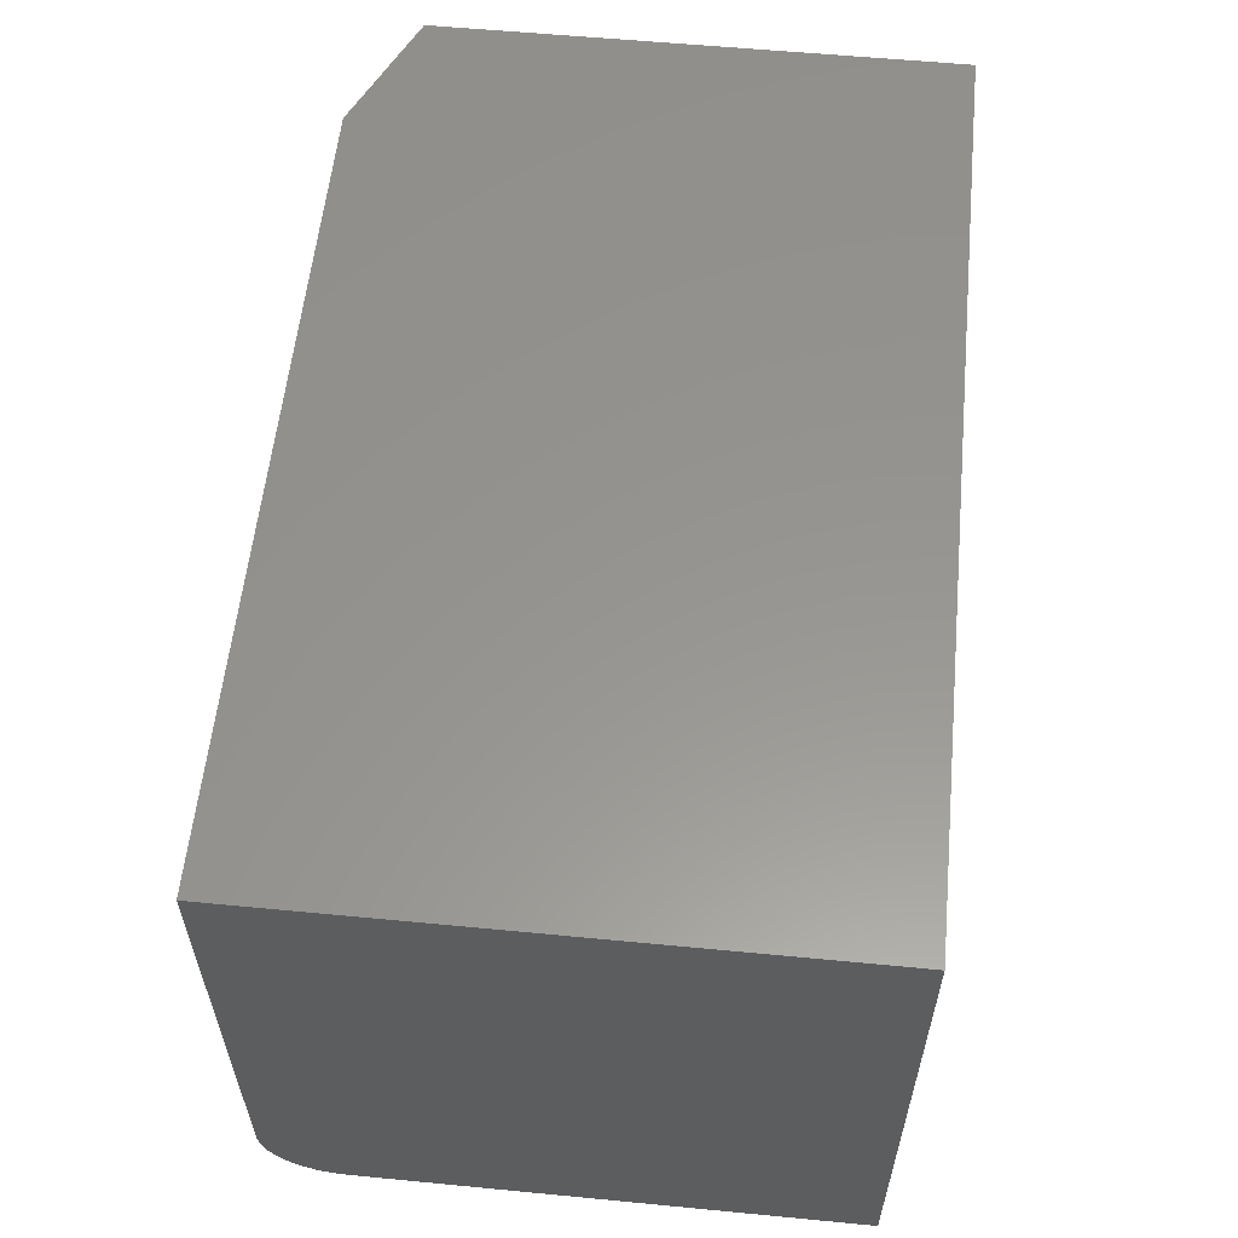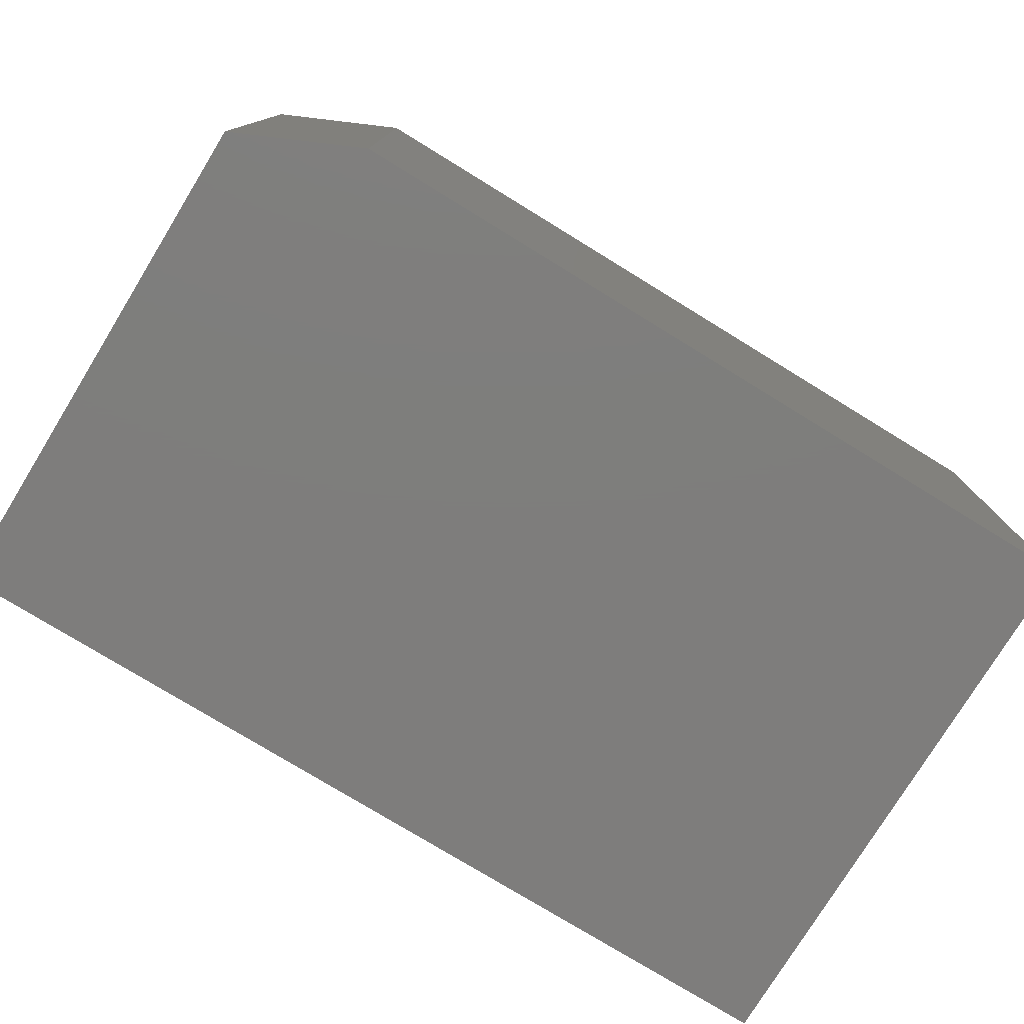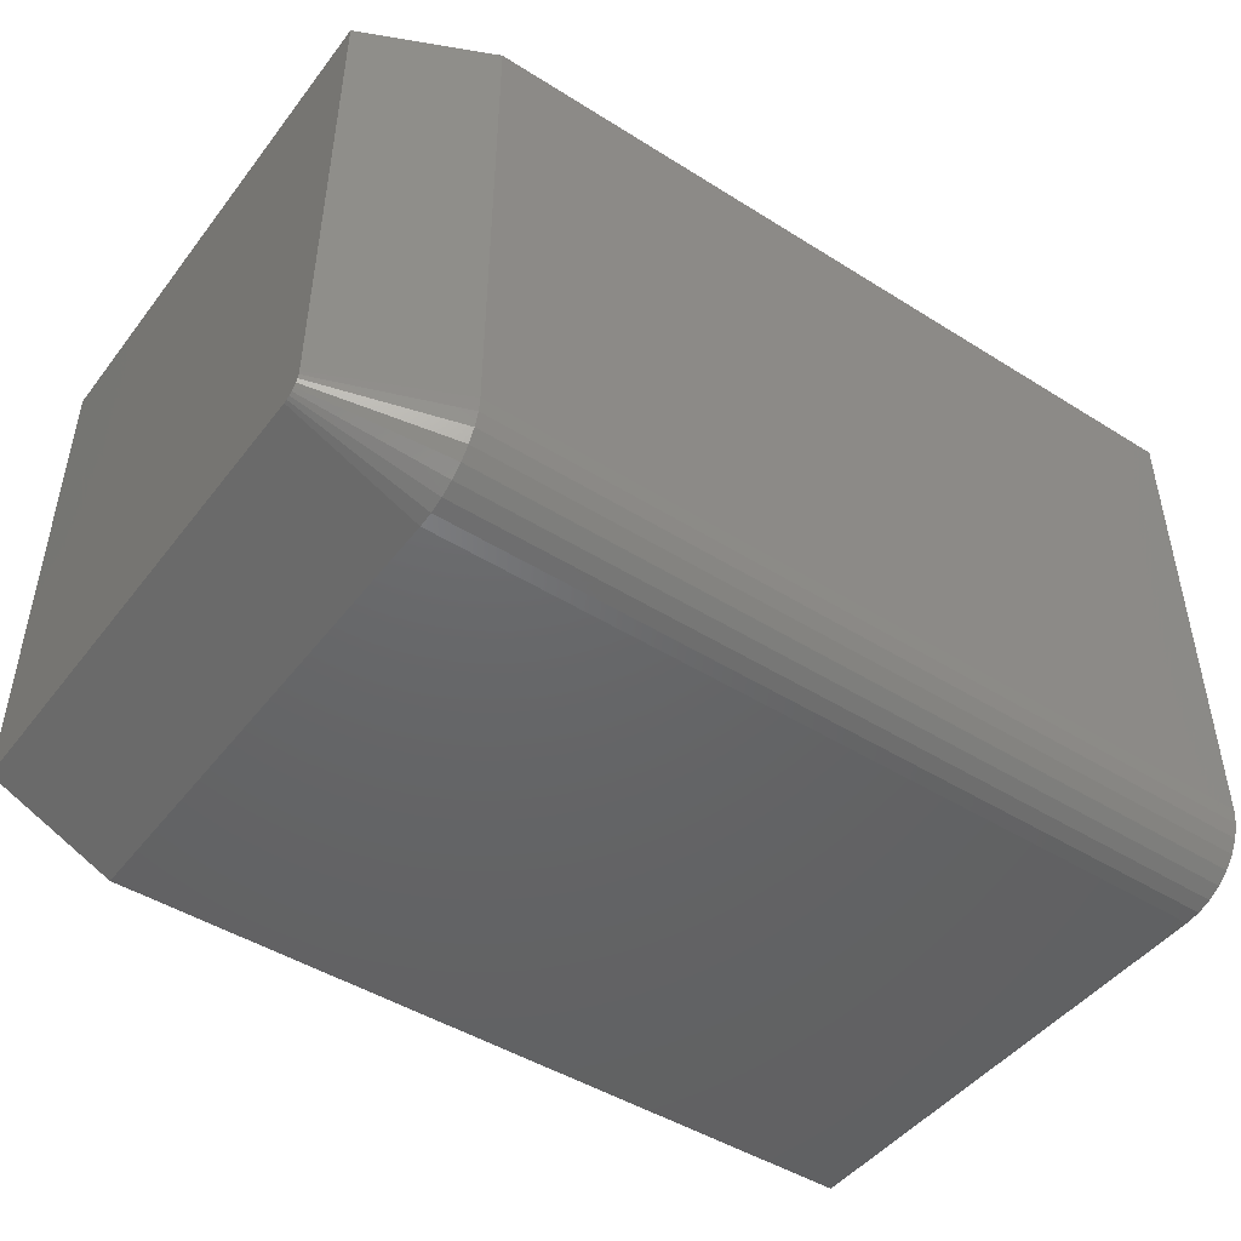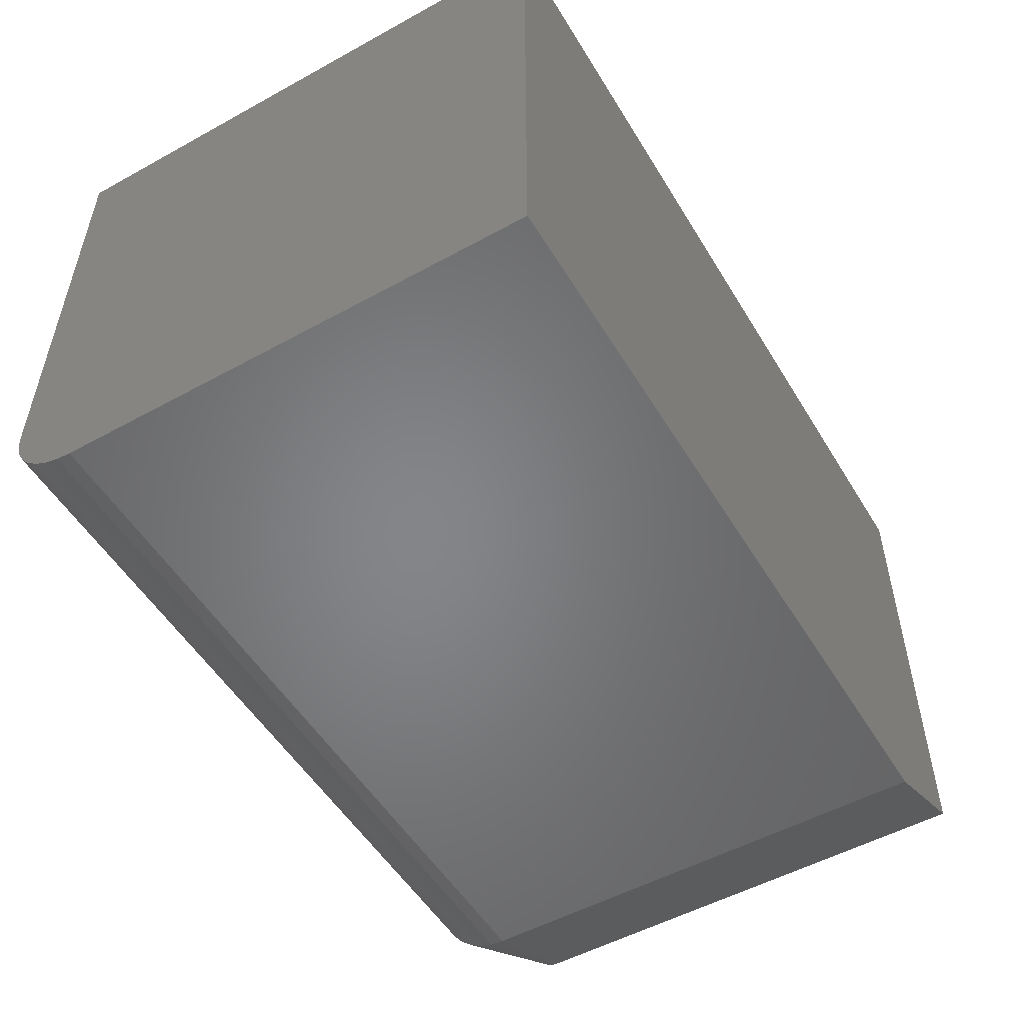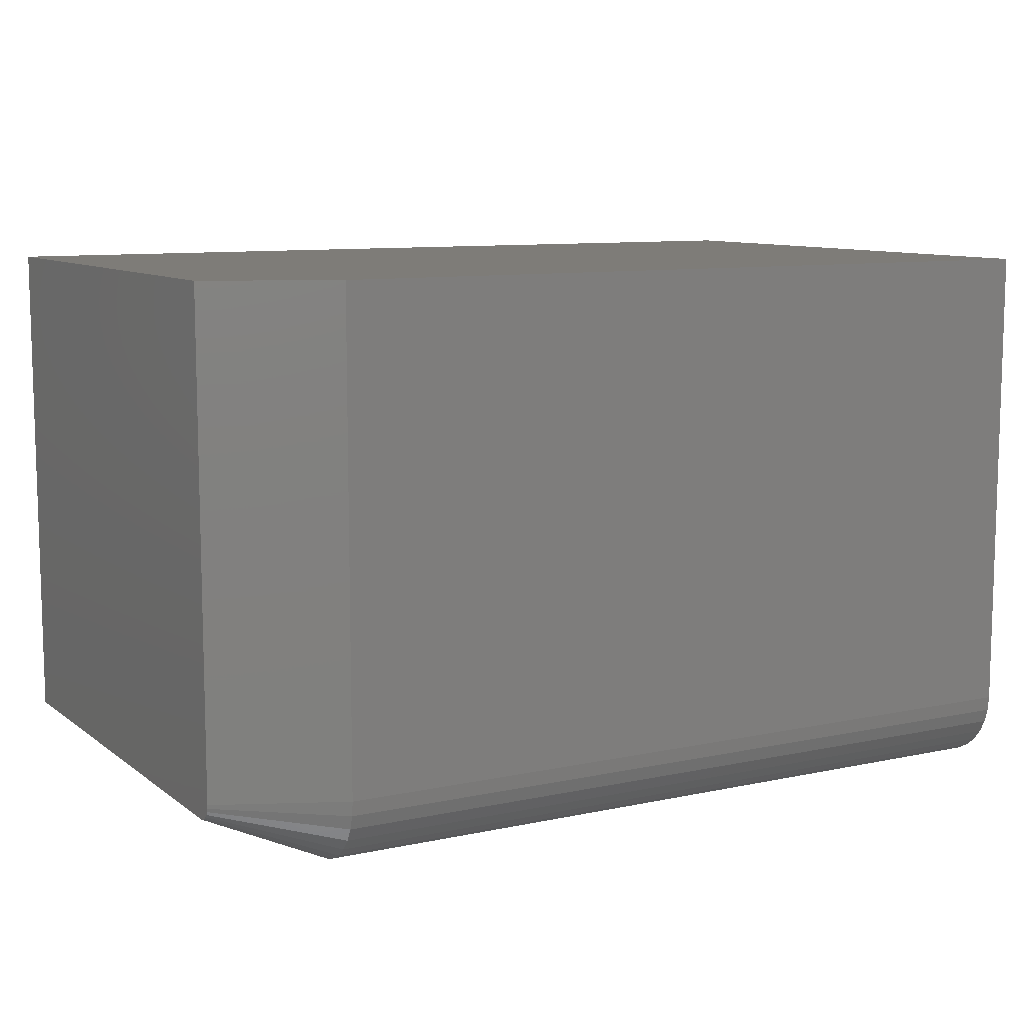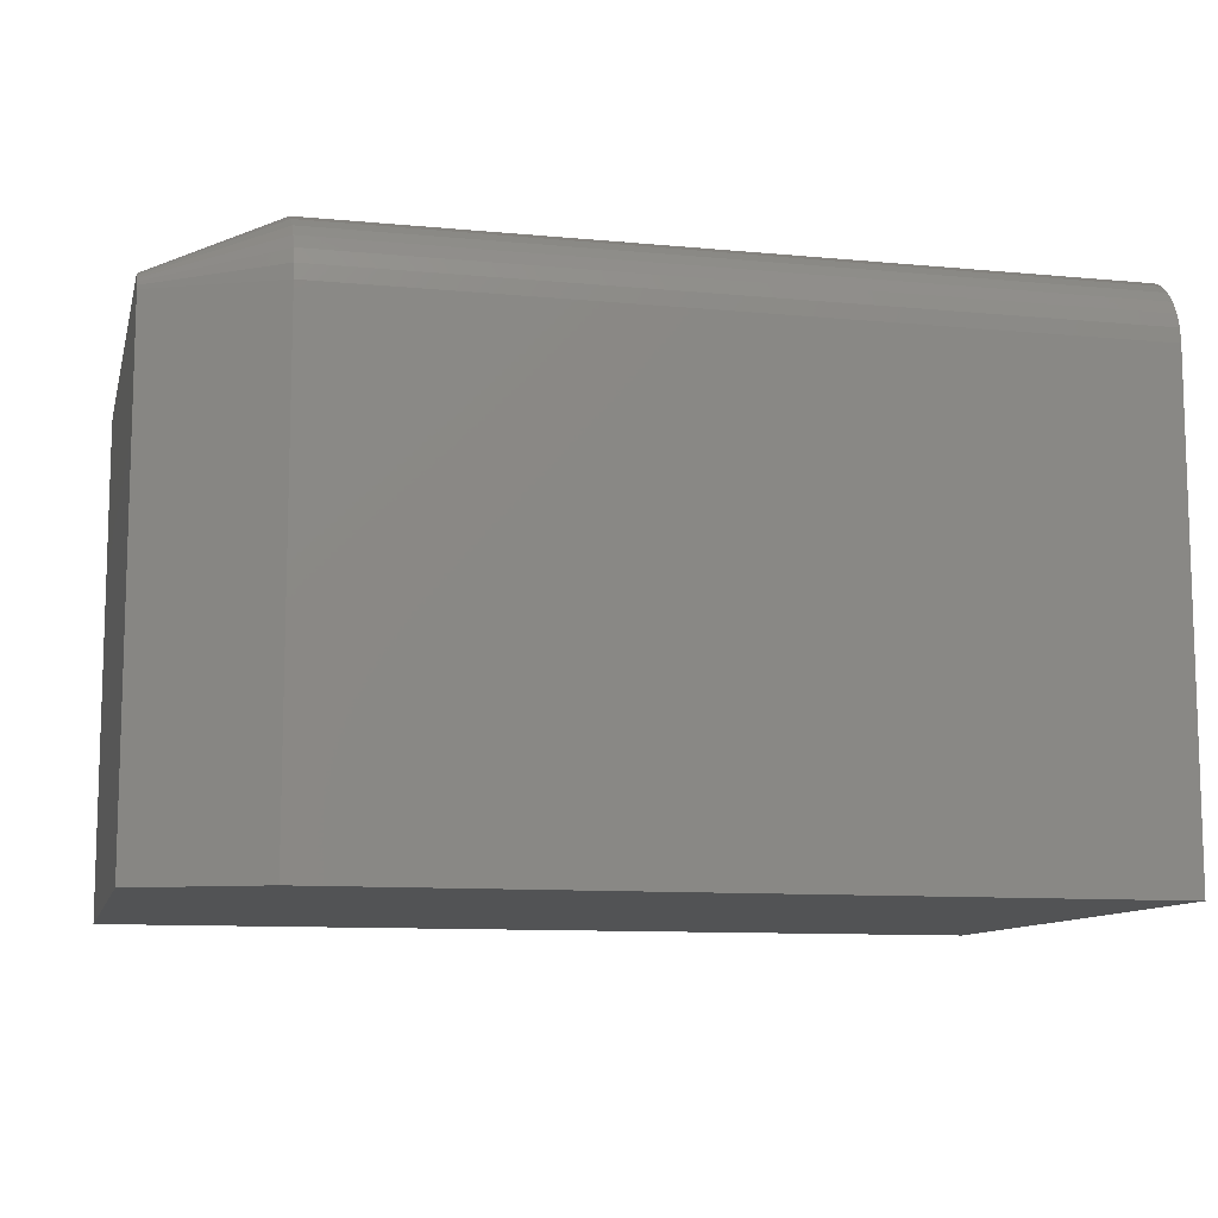
<metadata>
{"format":"stl","ext":"stl","renderer":"f3d","projection":"perspective","resolution":1024,"background":"white","views":[{"elev":57.8,"azim":-84.3,"up":"+Z"},{"elev":-77.4,"azim":148.5,"up":"+Y"},{"elev":-46.7,"azim":144.5,"up":"+Z"},{"elev":-52.5,"azim":-59.4,"up":"+Z"},{"elev":9.7,"azim":150.7,"up":"+Z"},{"elev":-10.5,"azim":166.6,"up":"+Y"}]}
</metadata>
<code>
# stl→obj: 35 verts, 66 faces
v 3.827e-18 0.4688 0.0625
v 0.6484 0.4688 0.0625
v 3.08e-18 0.4675 0.05031
v 0.6484 0.4675 0.05031
v 2.362e-18 0.464 0.03858
v 0.6484 0.464 0.03858
v 1.701e-18 0.4582 0.02778
v 0.6484 0.4582 0.02778
v 1.121e-18 0.4504 0.01831
v 0.6484 0.4504 0.01831
v 6.45e-19 0.441 0.01053
v 0.6484 0.441 0.01053
v 2.913e-19 0.4302 0.004758
v 0.6484 0.4302 0.004758
v 7.354e-20 0.4184 0.001201
v 0.6484 0.4184 0.001201
v 0 0.4062 0
v 0.6484 0.4062 -3.971e-17
v 2.852e-17 0.4688 0.4658
v 0.6484 0.4688 0.4658
v 0.75 0.4207 0.05652
v 0.75 0.4216 0.05945
v 0.75 0.4219 0.0625
v 0.75 0.4219 0.4658
v 0.75 0 0.4658
v 0.75 0 0.04688
v 0.75 0.4062 0.04688
v 0.75 0.4093 0.04718
v 0.75 0.4122 0.04806
v 0.75 0.4149 0.04951
v 0.75 0.4173 0.05145
v 0.75 0.4192 0.05382
v 0 0 0
v 0.6484 0 -3.971e-17
v 2.852e-17 0 0.4658
f 1 2 3
f 3 2 4
f 3 4 5
f 5 4 6
f 5 6 7
f 7 6 8
f 7 8 9
f 9 8 10
f 9 10 11
f 11 10 12
f 11 12 13
f 13 12 14
f 13 14 15
f 15 14 16
f 15 16 17
f 17 16 18
f 1 19 2
f 2 19 20
f 21 22 23
f 24 25 26
f 24 26 27
f 24 27 28
f 24 28 29
f 24 29 30
f 24 30 31
f 24 31 32
f 24 32 21
f 24 21 23
f 17 18 33
f 33 18 34
f 25 35 26
f 26 35 33
f 26 33 34
f 24 20 25
f 25 20 19
f 25 19 35
f 34 18 26
f 26 18 27
f 2 20 23
f 23 20 24
f 2 23 4
f 4 23 22
f 4 22 6
f 6 22 21
f 6 21 8
f 8 21 32
f 8 32 10
f 10 32 31
f 10 31 12
f 12 31 30
f 12 30 14
f 14 30 29
f 14 29 16
f 16 29 28
f 16 28 18
f 18 28 27
f 19 1 3
f 19 3 5
f 19 5 7
f 19 7 9
f 19 9 11
f 19 11 13
f 19 13 15
f 19 15 17
f 19 17 33
f 19 33 35

</code>
